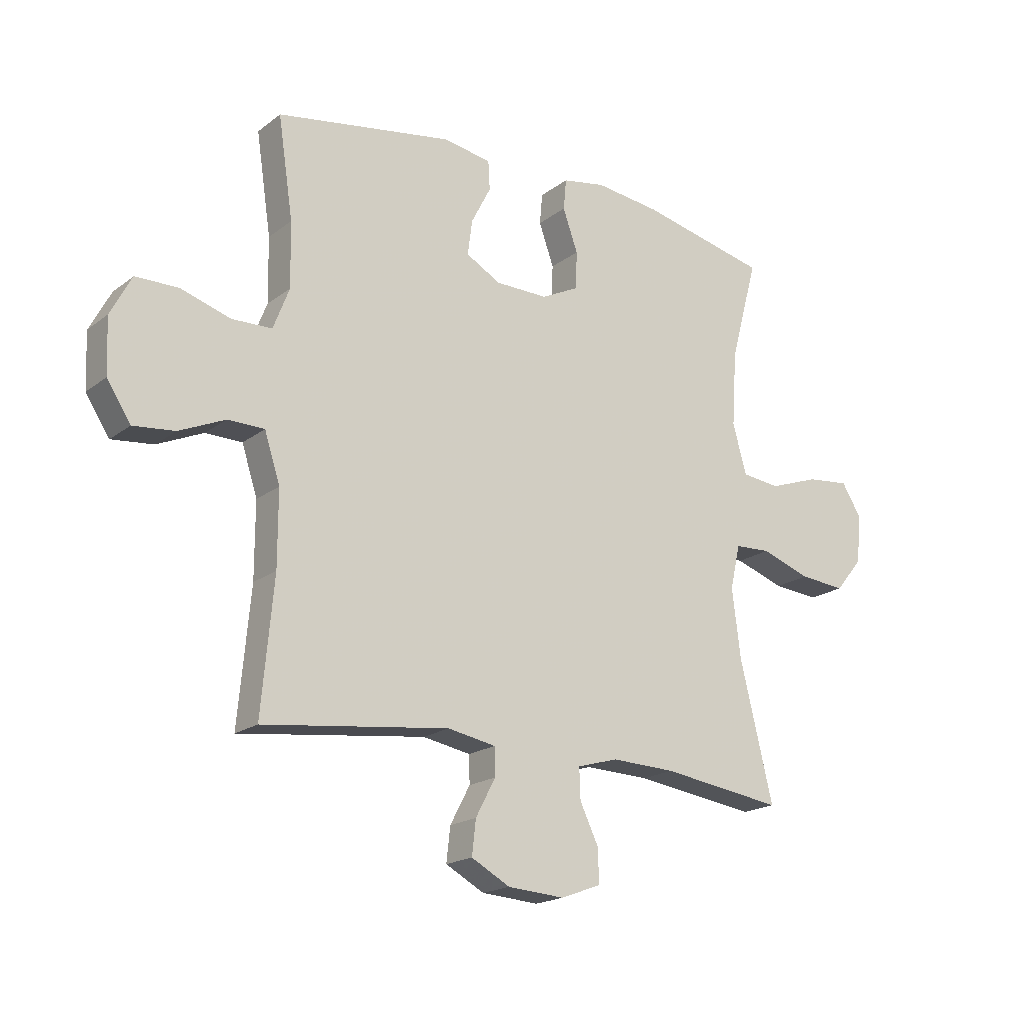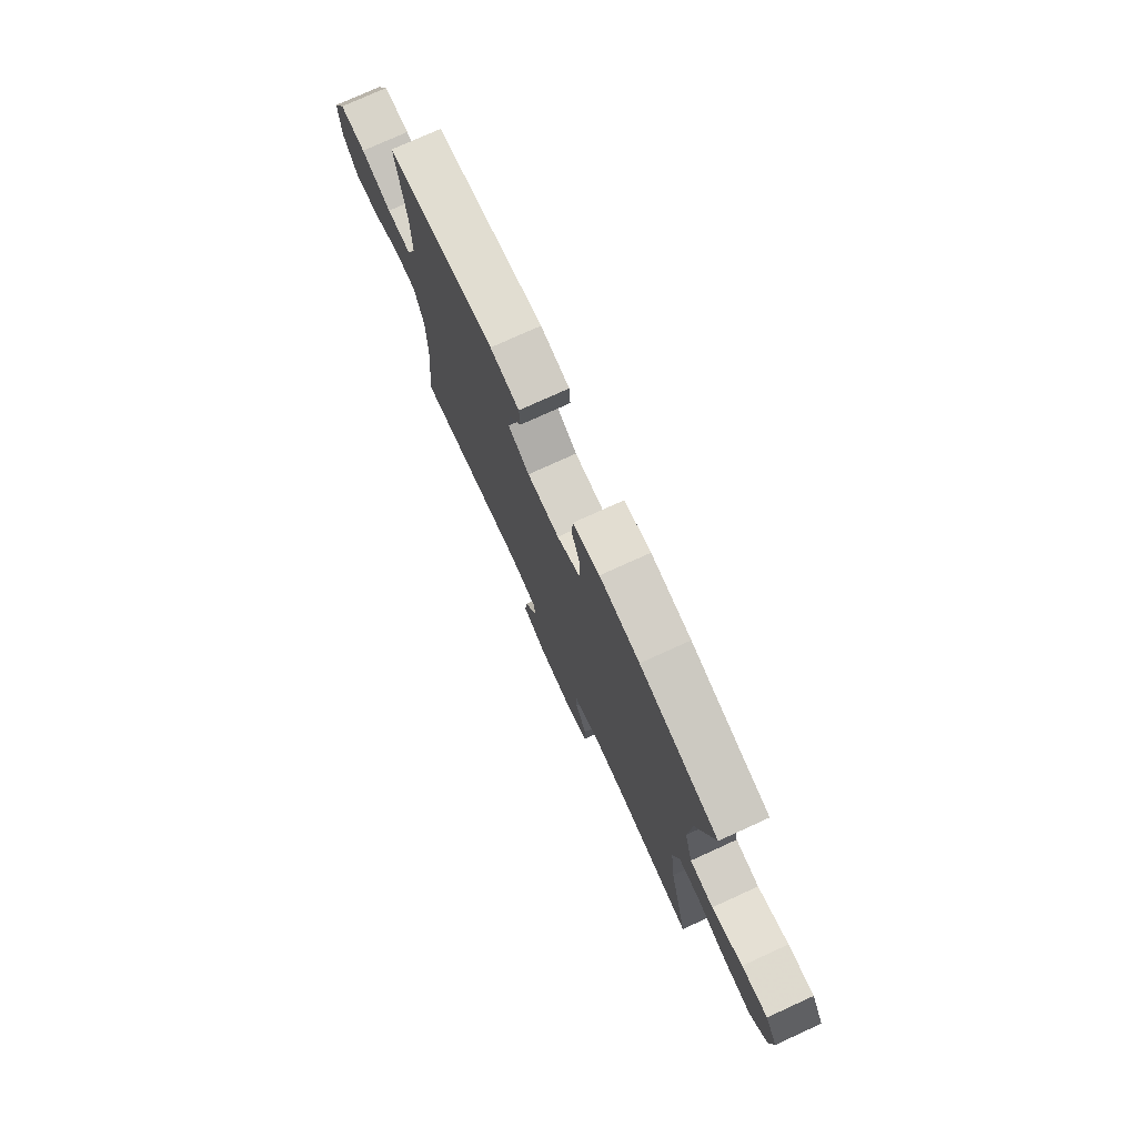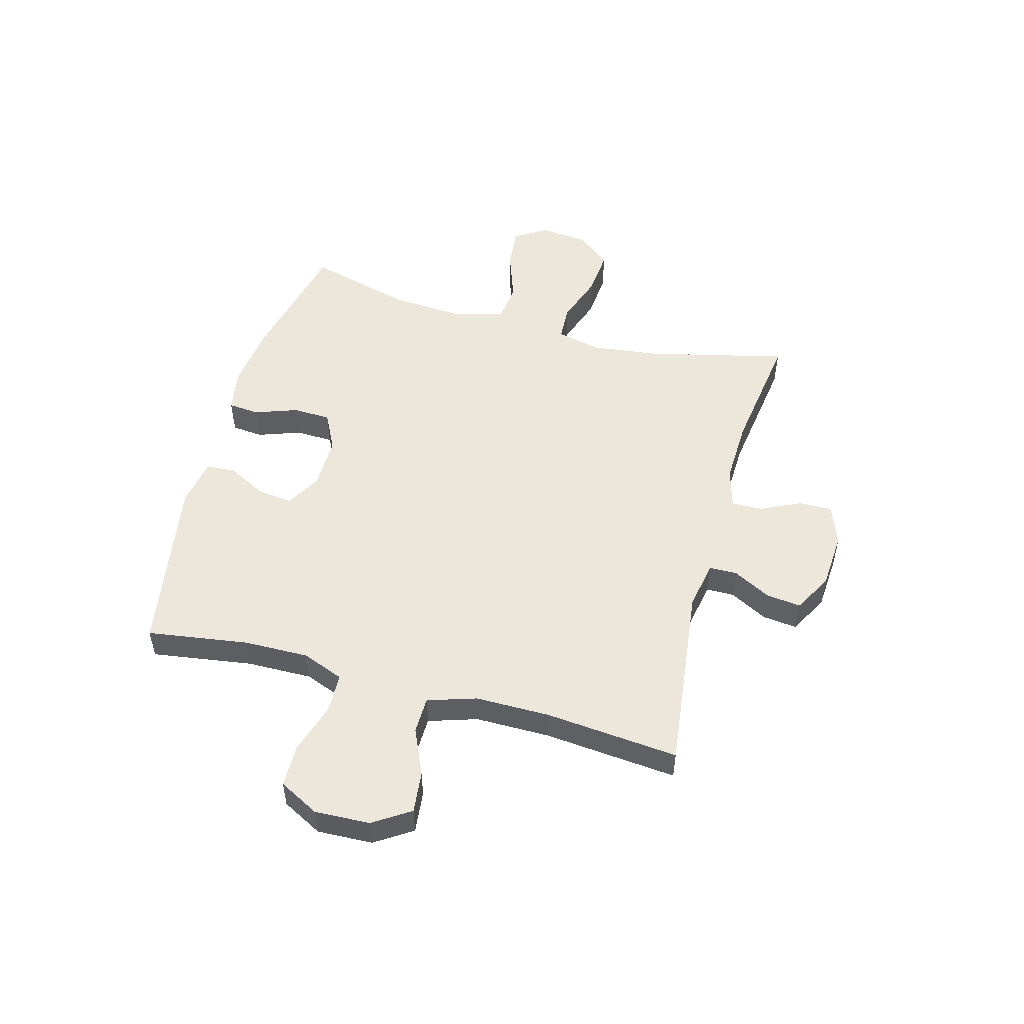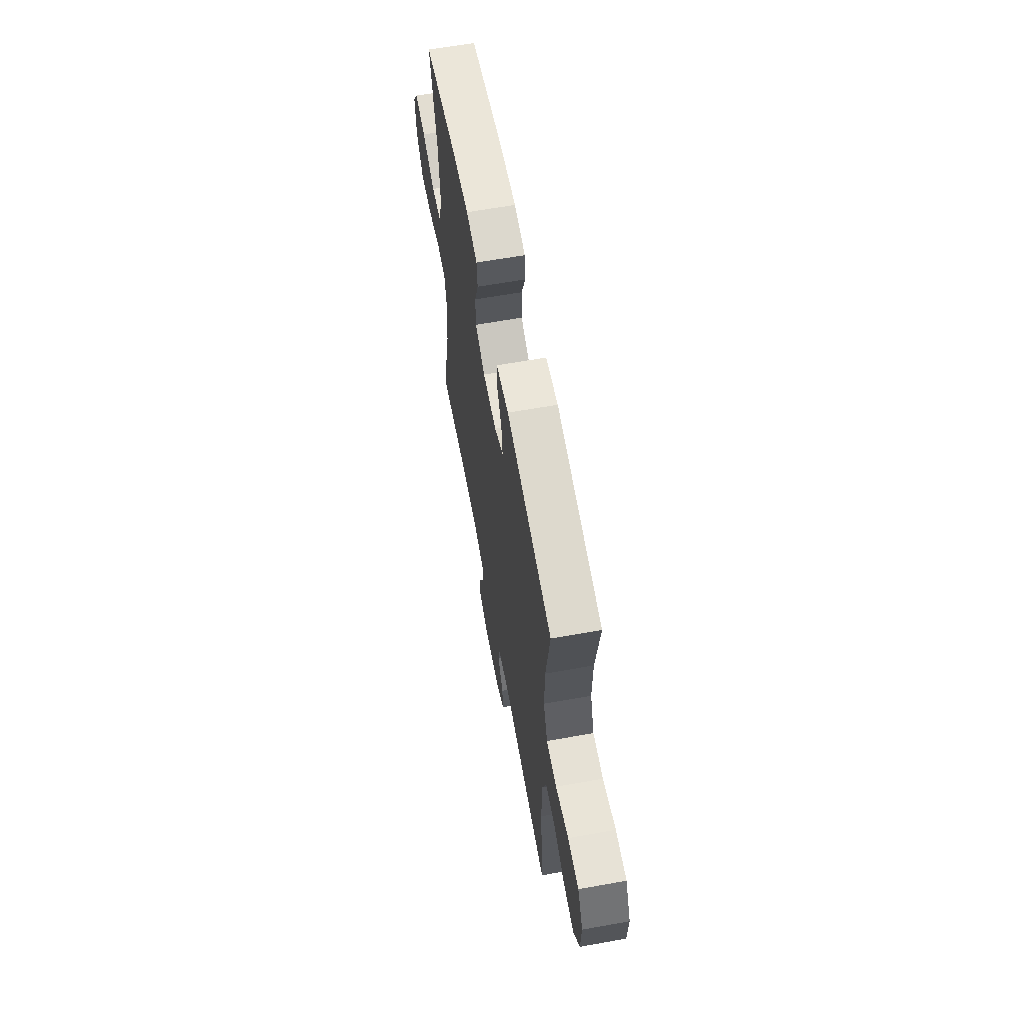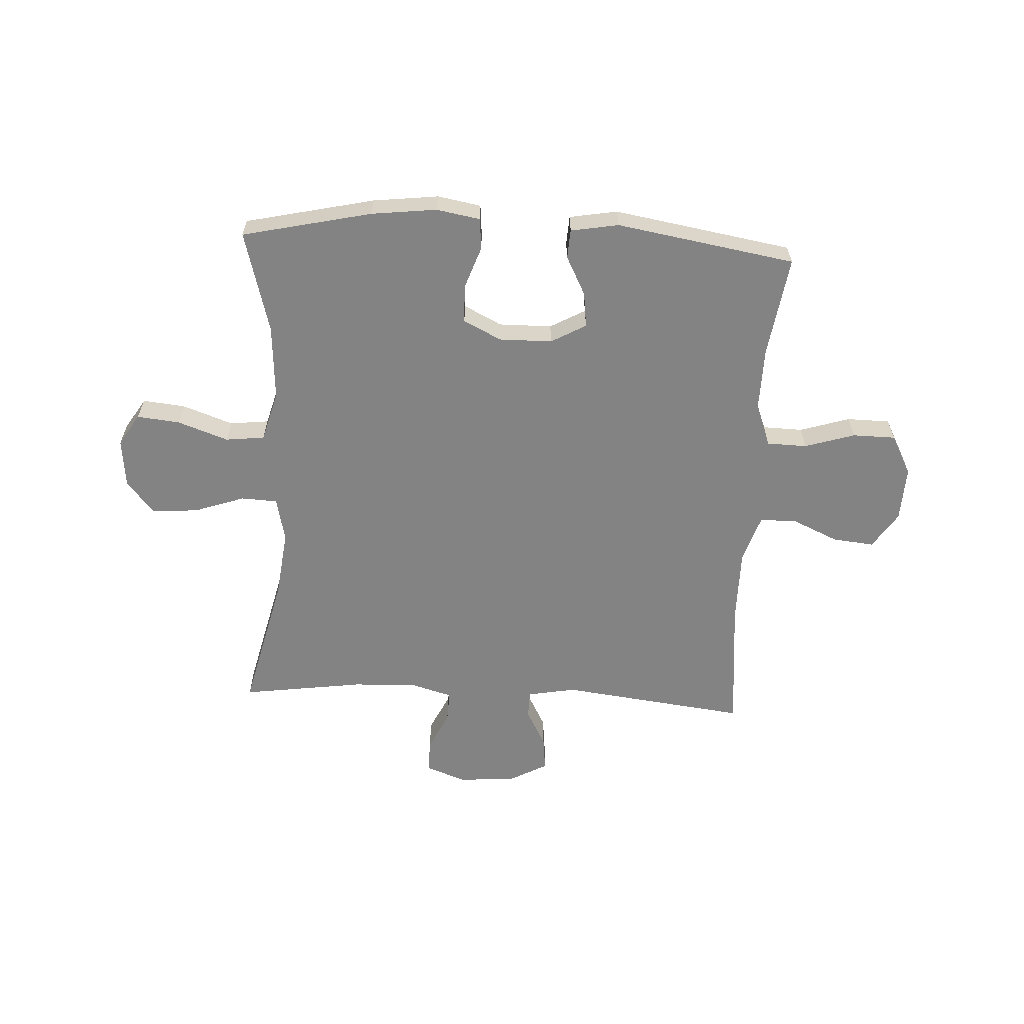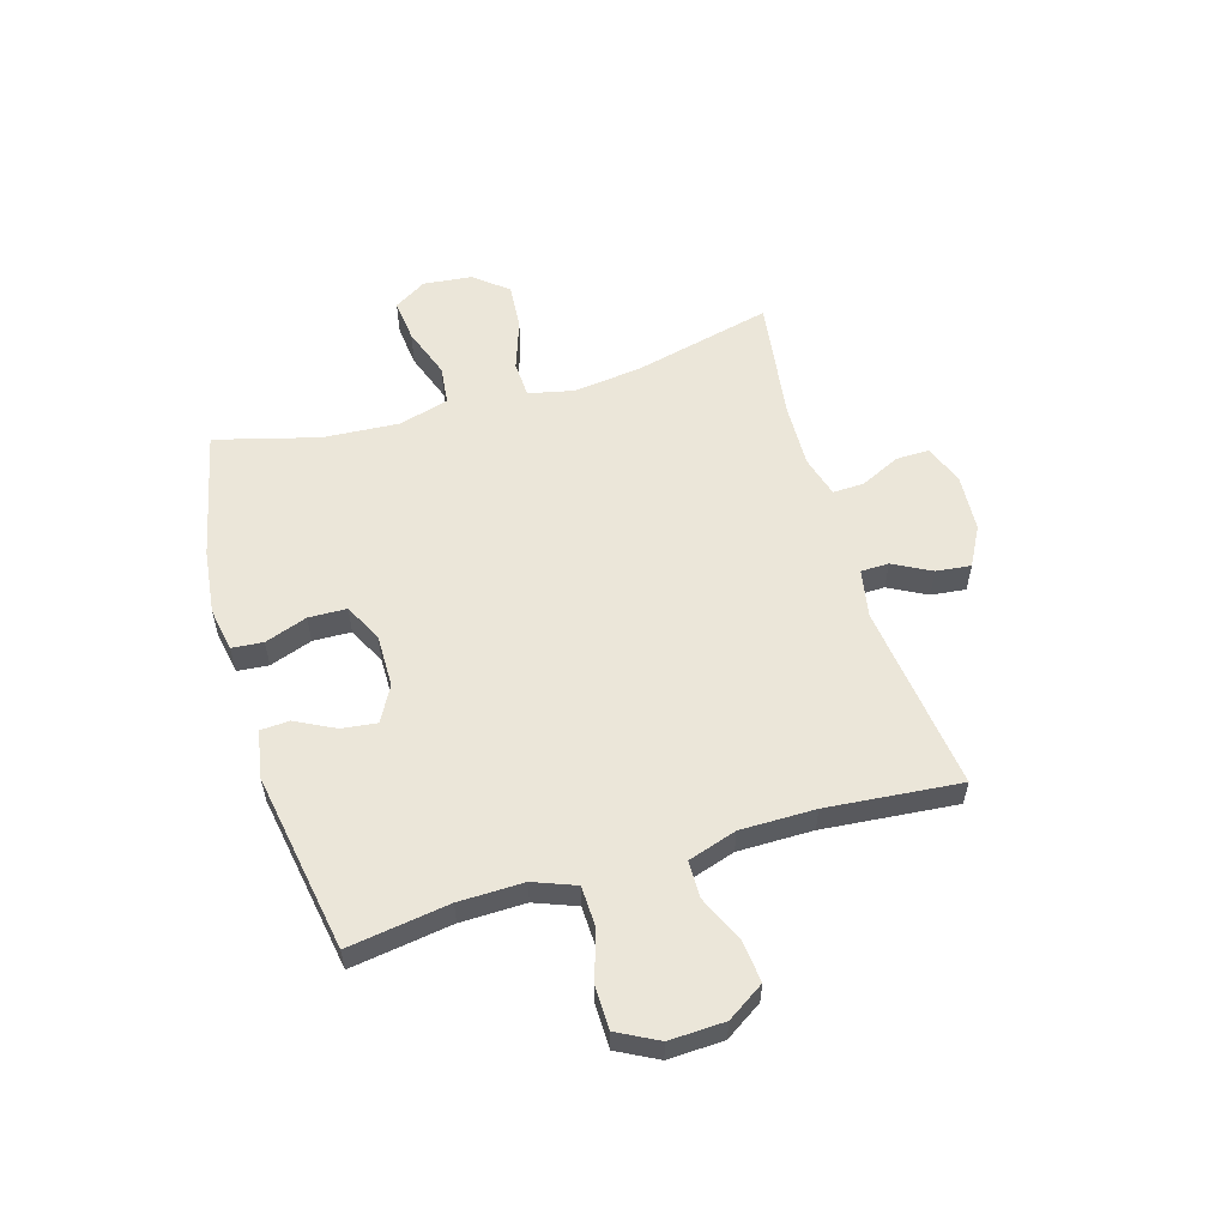
<metadata>
{"format":"obj","ext":"obj","renderer":"f3d","projection":"perspective","resolution":1024,"background":"white","views":[{"elev":-18.8,"azim":144.4,"up":"+Z"},{"elev":75.9,"azim":-114.5,"up":"+Z"},{"elev":51.6,"azim":105.3,"up":"+Y"},{"elev":62.9,"azim":79.7,"up":"+Z"},{"elev":-61.0,"azim":-3.0,"up":"+Y"},{"elev":56.4,"azim":73.4,"up":"+Y"}]}
</metadata>
<code>
v -0.5 0.07 -0.5
v -0.44 0.07 -0.251
v -0.425 0.07 -0.128
v -0.443 0.07 -0.048
v -0.508 0.07 -0.045
v -0.598 0.07 -0.076
v -0.682 0.07 -0.083
v -0.731 0.07 -0.023
v -0.74 0.07 0.064
v -0.704 0.07 0.122
v -0.627 0.07 0.114
v -0.536 0.07 0.082
v -0.466 0.07 0.09
v -0.441 0.07 0.18
v -0.45 0.07 0.316
v -0.5 0.07 0.5
v -0.268 0.07 0.552
v -0.15 0.07 0.566
v -0.072 0.07 0.552
v -0.067 0.07 0.496
v -0.094 0.07 0.42
v -0.092 0.07 0.352
v -0.024 0.07 0.318
v 0.071 0.07 0.319
v 0.134 0.07 0.354
v 0.126 0.07 0.417
v 0.09 0.07 0.487
v 0.093 0.07 0.539
v 0.179 0.07 0.554
v 0.5 0.07 0.5
v 0.473 0.07 0.319
v 0.471 0.07 0.203
v 0.5 0.07 0.128
v 0.572 0.07 0.126
v 0.662 0.07 0.154
v 0.739 0.07 0.153
v 0.777 0.07 0.081
v 0.773 0.07 -0.018
v 0.73 0.07 -0.084
v 0.655 0.07 -0.076
v 0.572 0.07 -0.039
v 0.506 0.07 -0.04
v 0.478 0.07 -0.127
v 0.478 0.07 -0.261
v 0.5 0.07 -0.5
v 0.164 0.07 -0.459
v 0.077 0.07 -0.475
v 0.076 0.07 -0.525
v 0.112 0.07 -0.593
v 0.119 0.07 -0.655
v 0.049 0.07 -0.693
v -0.054 0.07 -0.7
v -0.126 0.07 -0.673
v -0.125 0.07 -0.613
v -0.091 0.07 -0.542
v -0.089 0.07 -0.486
v -0.163 0.07 -0.465
v -0.279 0.07 -0.469
v -0.5 0 -0.5
v -0.44 0 -0.251
v -0.425 0 -0.128
v -0.443 0 -0.048
v -0.508 0 -0.045
v -0.598 0 -0.076
v -0.682 0 -0.083
v -0.731 0 -0.023
v -0.74 0 0.064
v -0.704 0 0.122
v -0.627 0 0.114
v -0.536 0 0.082
v -0.466 0 0.09
v -0.441 0 0.18
v -0.45 0 0.316
v -0.5 0 0.5
v -0.268 0 0.552
v -0.15 0 0.566
v -0.072 0 0.552
v -0.067 0 0.496
v -0.094 0 0.42
v -0.092 0 0.352
v -0.024 0 0.318
v 0.071 0 0.319
v 0.134 0 0.354
v 0.126 0 0.417
v 0.09 0 0.487
v 0.093 0 0.539
v 0.179 0 0.554
v 0.5 0 0.5
v 0.473 0 0.319
v 0.471 0 0.203
v 0.5 0 0.128
v 0.572 0 0.126
v 0.662 0 0.154
v 0.739 0 0.153
v 0.777 0 0.081
v 0.773 0 -0.018
v 0.73 0 -0.084
v 0.655 0 -0.076
v 0.572 0 -0.039
v 0.506 0 -0.04
v 0.478 0 -0.127
v 0.478 0 -0.261
v 0.5 0 -0.5
v 0.164 0 -0.459
v 0.077 0 -0.475
v 0.076 0 -0.525
v 0.112 0 -0.593
v 0.119 0 -0.655
v 0.049 0 -0.693
v -0.054 0 -0.7
v -0.126 0 -0.673
v -0.125 0 -0.613
v -0.091 0 -0.542
v -0.089 0 -0.486
v -0.163 0 -0.465
v -0.279 0 -0.469
f 53 54 55
f 52 53 55
f 51 52 55
f 50 51 55
f 49 50 55
f 48 49 55
f 47 48 55 56
f 46 47 56 57
f 44 45 46
f 43 44 46 57
f 39 40 41
f 38 39 41
f 37 38 41
f 36 37 41
f 35 36 41
f 34 35 41
f 33 34 41 42
f 43 57 58
f 42 43 58
f 33 42 58
f 32 33 58
f 29 30 31
f 28 29 31
f 27 28 31
f 26 27 31
f 19 20 21
f 18 19 21
f 17 18 21
f 16 17 21
f 15 16 21
f 14 15 21 22
f 13 14 22 23
f 10 11 12
f 9 10 12
f 8 9 12
f 7 8 12
f 6 7 12
f 5 6 12
f 4 5 12 13
f 13 23 24
f 4 13 24
f 3 4 24
f 58 1 2
f 3 24 25
f 2 3 25
f 58 2 25
f 32 58 25
f 25 26 31 32
f 113 112 111
f 113 111 110
f 113 110 109
f 113 109 108
f 113 108 107
f 113 107 106
f 114 113 106 105
f 115 114 105 104
f 104 103 102
f 115 104 102 101
f 99 98 97
f 99 97 96
f 99 96 95
f 99 95 94
f 99 94 93
f 99 93 92
f 100 99 92 91
f 116 115 101
f 116 101 100
f 116 100 91
f 116 91 90
f 89 88 87
f 89 87 86
f 89 86 85
f 89 85 84
f 79 78 77
f 79 77 76
f 79 76 75
f 79 75 74
f 79 74 73
f 80 79 73 72
f 81 80 72 71
f 70 69 68
f 70 68 67
f 70 67 66
f 70 66 65
f 70 65 64
f 70 64 63
f 71 70 63 62
f 82 81 71
f 82 71 62
f 82 62 61
f 60 59 116
f 83 82 61
f 83 61 60
f 83 60 116
f 83 116 90
f 90 89 84 83
f 1 59 60 2
f 2 60 61 3
f 3 61 62 4
f 4 62 63 5
f 5 63 64 6
f 6 64 65 7
f 7 65 66 8
f 8 66 67 9
f 9 67 68 10
f 10 68 69 11
f 11 69 70 12
f 12 70 71 13
f 13 71 72 14
f 14 72 73 15
f 15 73 74 16
f 16 74 75 17
f 17 75 76 18
f 18 76 77 19
f 19 77 78 20
f 20 78 79 21
f 21 79 80 22
f 22 80 81 23
f 23 81 82 24
f 24 82 83 25
f 25 83 84 26
f 26 84 85 27
f 27 85 86 28
f 28 86 87 29
f 29 87 88 30
f 30 88 89 31
f 31 89 90 32
f 32 90 91 33
f 33 91 92 34
f 34 92 93 35
f 35 93 94 36
f 36 94 95 37
f 37 95 96 38
f 38 96 97 39
f 39 97 98 40
f 40 98 99 41
f 41 99 100 42
f 42 100 101 43
f 43 101 102 44
f 44 102 103 45
f 45 103 104 46
f 46 104 105 47
f 47 105 106 48
f 48 106 107 49
f 49 107 108 50
f 50 108 109 51
f 51 109 110 52
f 52 110 111 53
f 53 111 112 54
f 54 112 113 55
f 55 113 114 56
f 56 114 115 57
f 57 115 116 58
f 58 116 59 1

</code>
